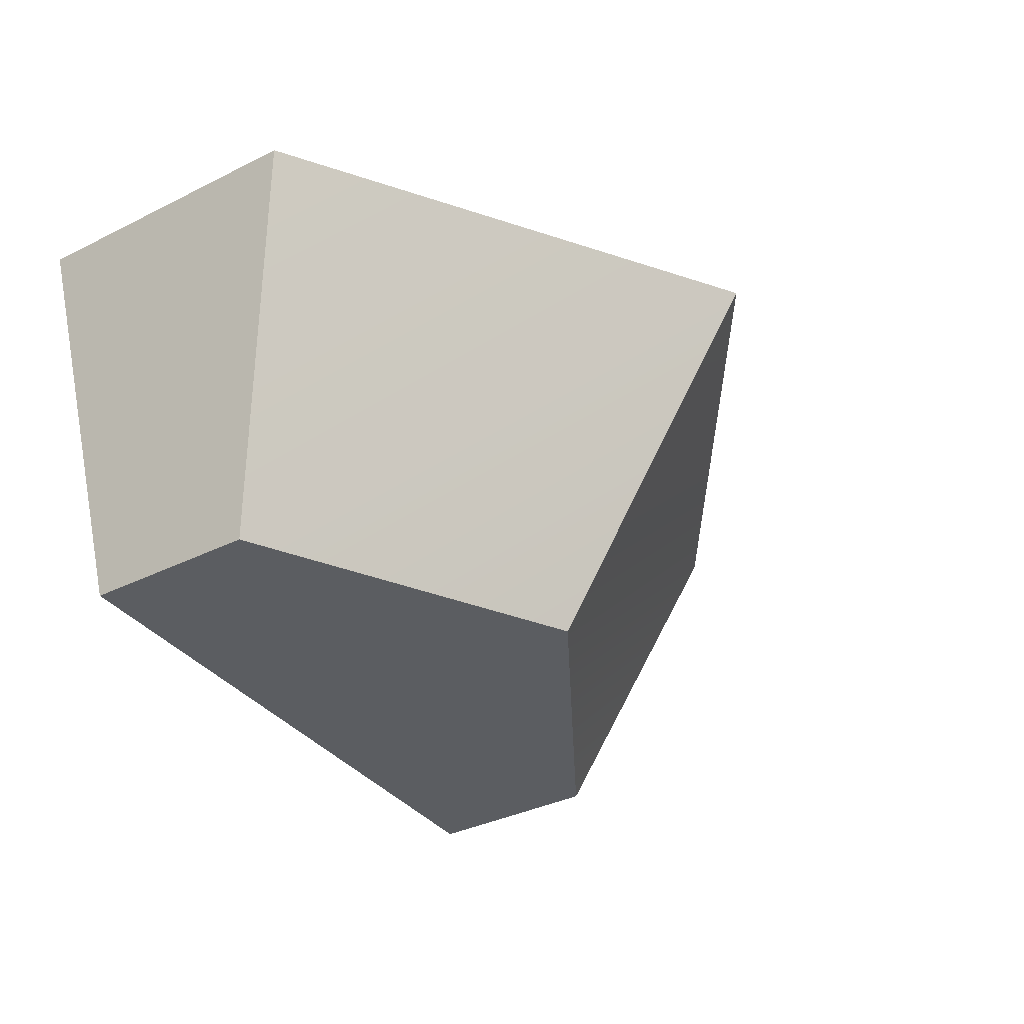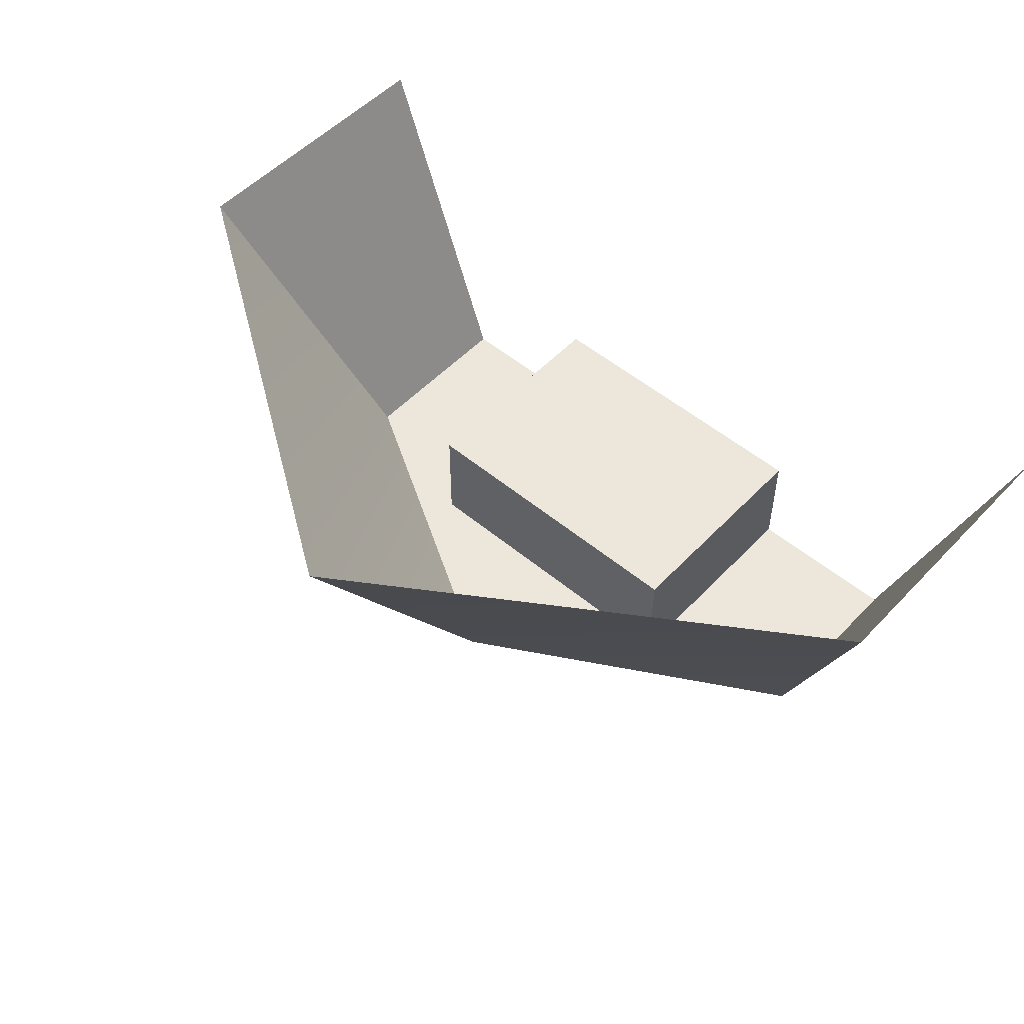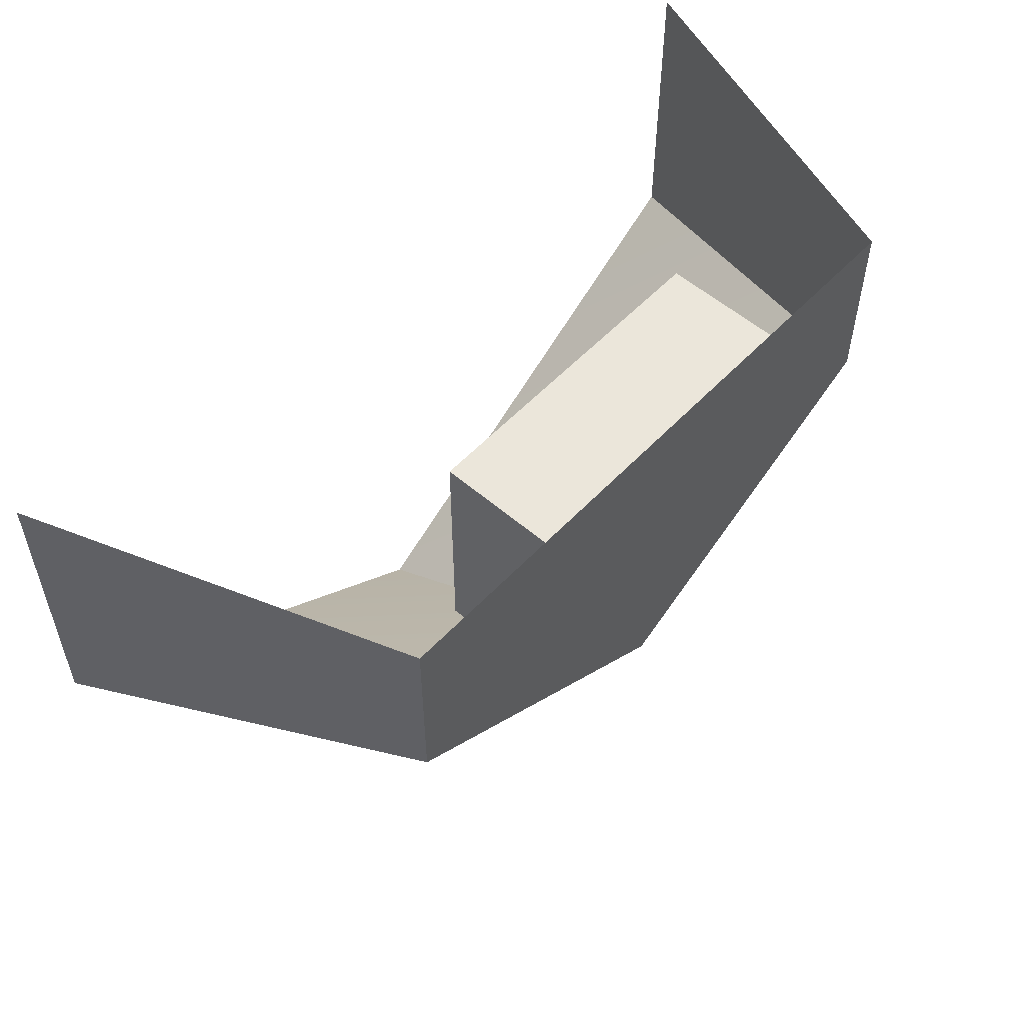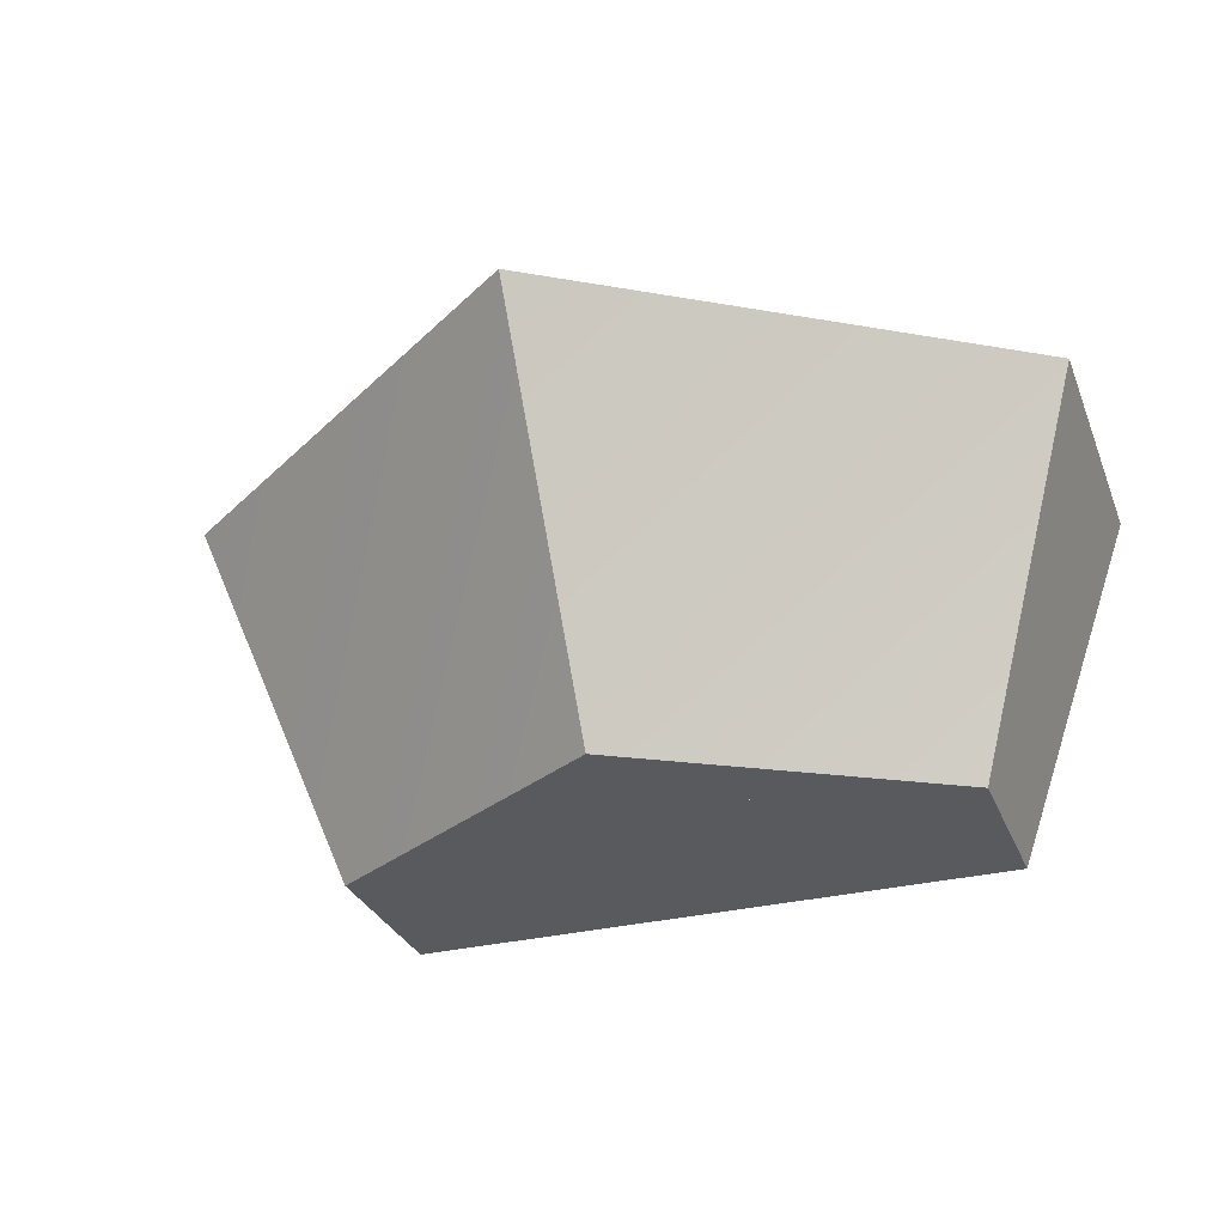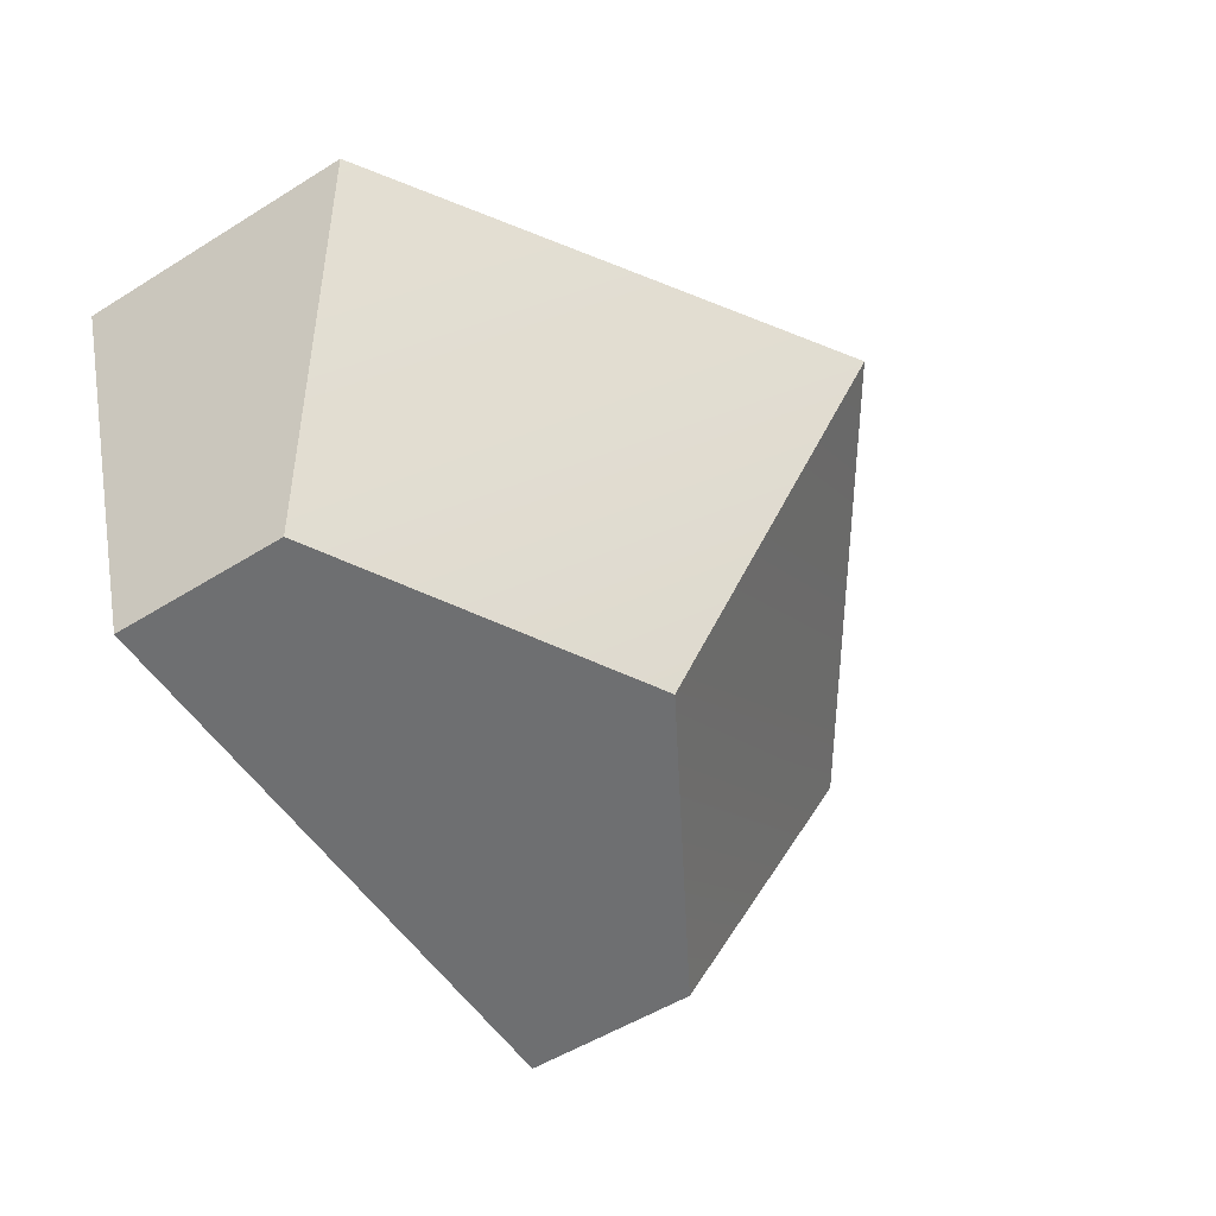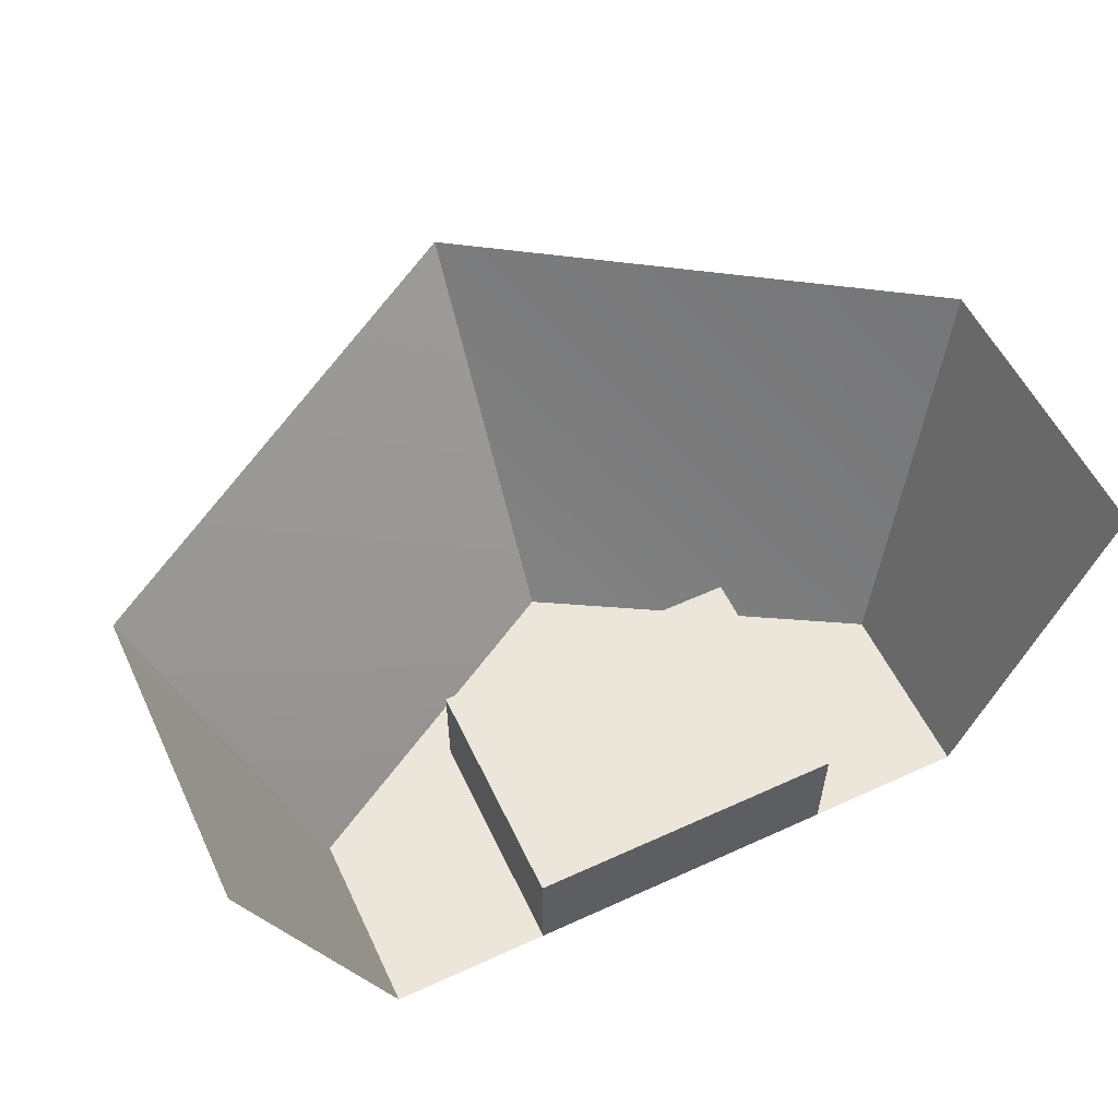
<metadata>
{"format":"obj","ext":"obj","renderer":"f3d","projection":"perspective","resolution":1024,"background":"white","views":[{"elev":-36.2,"azim":122.9,"up":"+Y"},{"elev":52.3,"azim":-138.1,"up":"+Y"},{"elev":55.0,"azim":-47.8,"up":"+Z"},{"elev":-30.9,"azim":-160.4,"up":"+Y"},{"elev":-54.5,"azim":123.2,"up":"+Y"},{"elev":56.8,"azim":-25.4,"up":"+Y"}]}
</metadata>
<code>
o lampWall
v 0.04018 0.029 -0
v 0.04018 0.029 -0.05883
v -0.04018 0.029 -0.05883
v -0.04018 0.029 0
v 0.04018 0 -0.05883
v -0.04018 0 -0.05883
v -0.04018 0 0
v 0.04018 0 -0
v -0.08037 0 0
v -0.08037 0 -0.0464
v -0 0 -0.0928
v 0.08037 0 -0.0464
v 0.08037 0 -0
v -0.1133 0.0928 -0.07517
v -0 0.0928 -0.1503
v 0.1133 0.0928 -0.07517
v 0.1133 0.0928 -0
v -0.1133 0.0928 0
f 1 2 3
f 3 4 1
f 5 6 3
f 3 2 5
f 7 8 1
f 1 4 7
f 5 2 1
f 1 8 5
f 3 6 7
f 7 4 3
f 5 8 7
f 7 6 5
f 6 7 9
f 6 9 10
f 6 10 11
f 5 6 11
f 5 11 12
f 8 5 12
f 12 13 8
f 11 10 14
f 11 14 15
f 12 11 15
f 12 15 16
f 12 16 17
f 17 13 12
f 18 14 10
f 10 9 18

</code>
